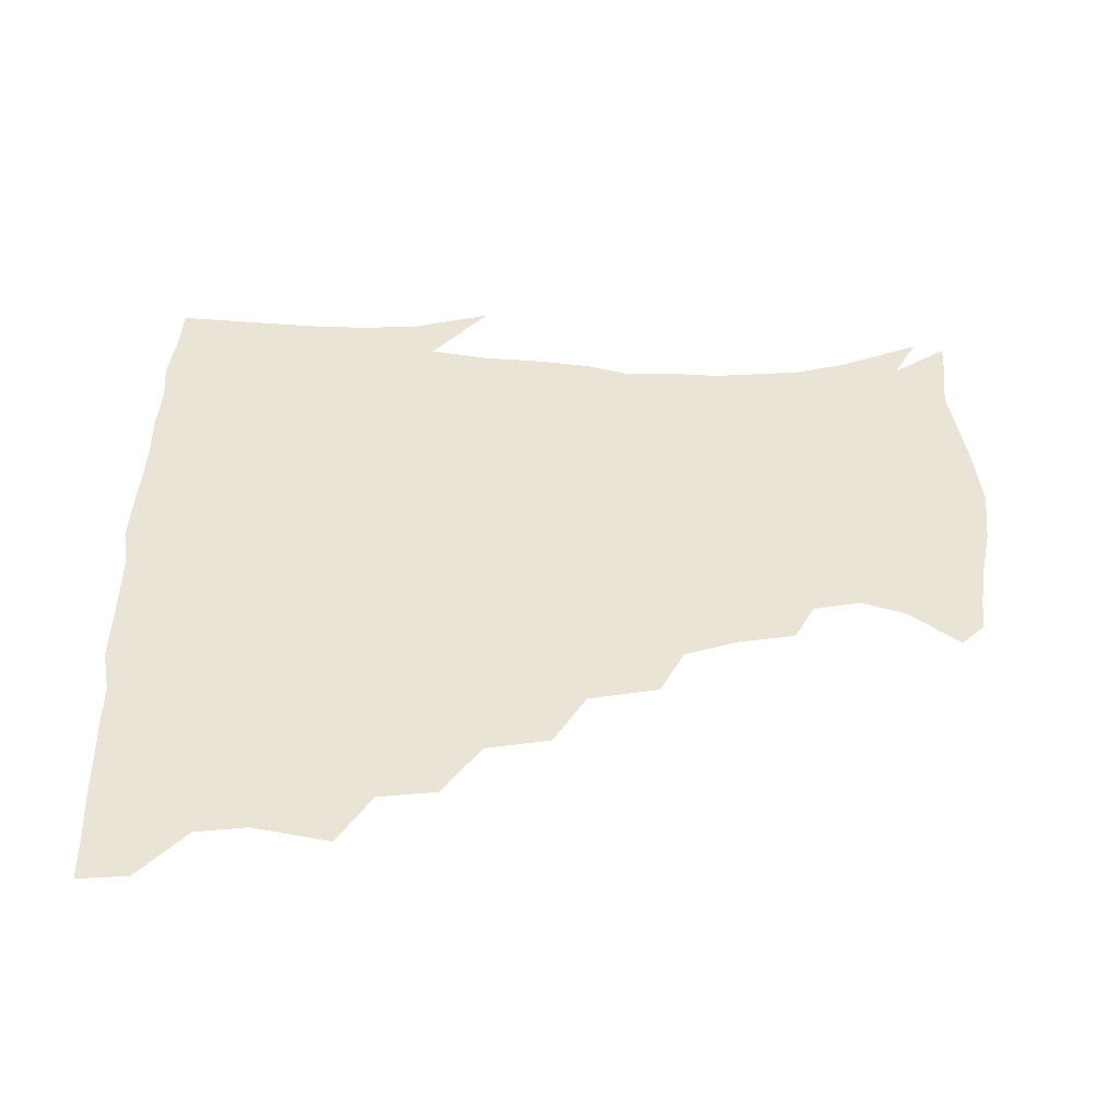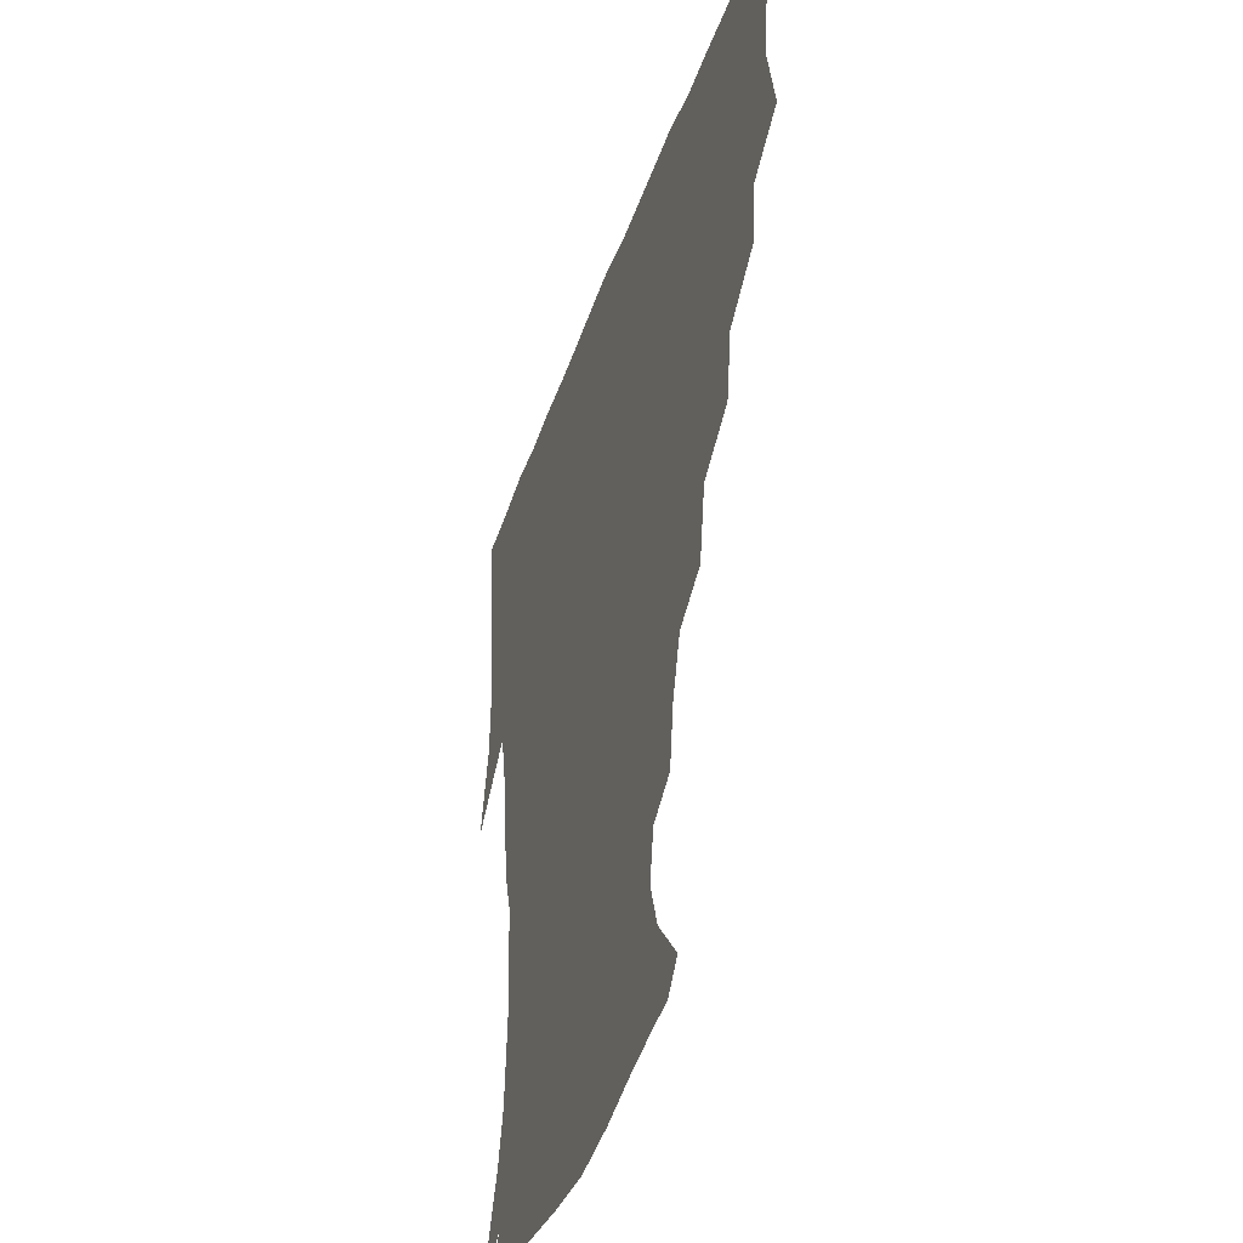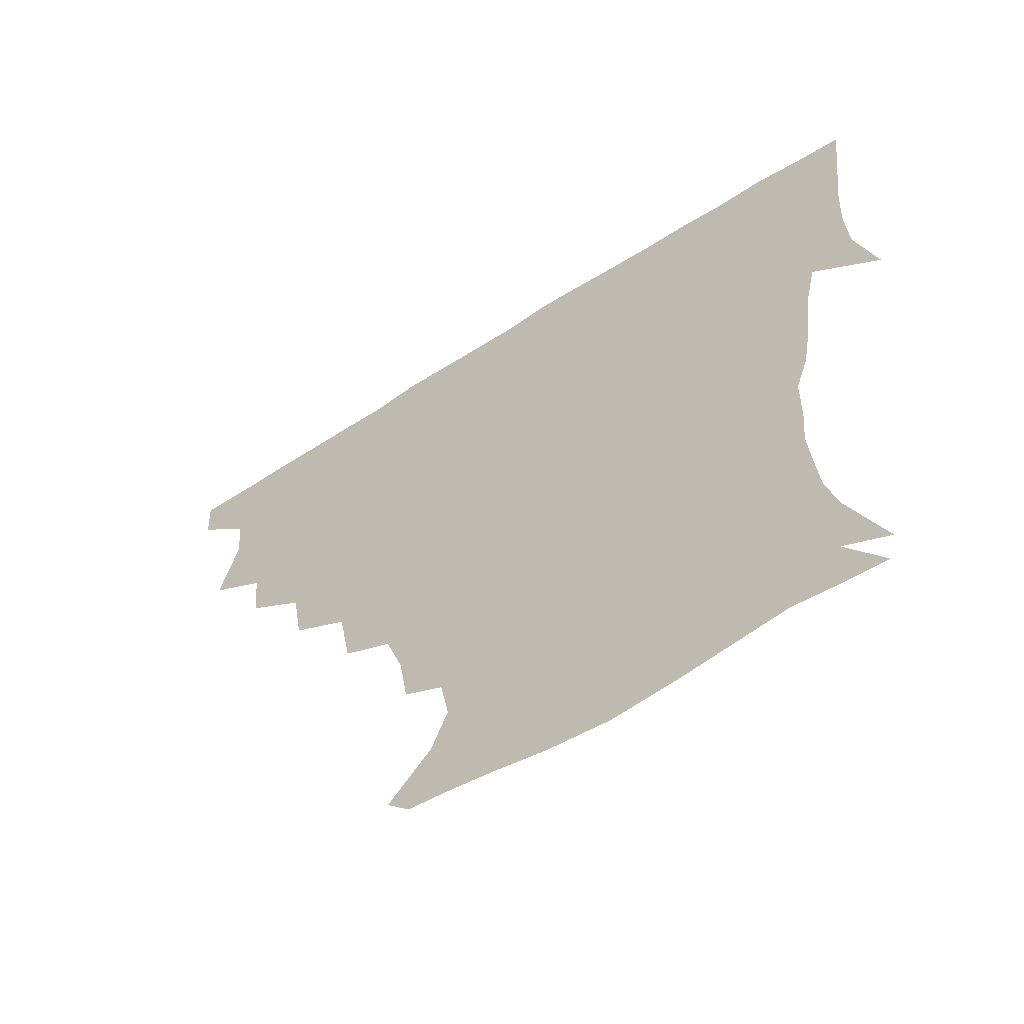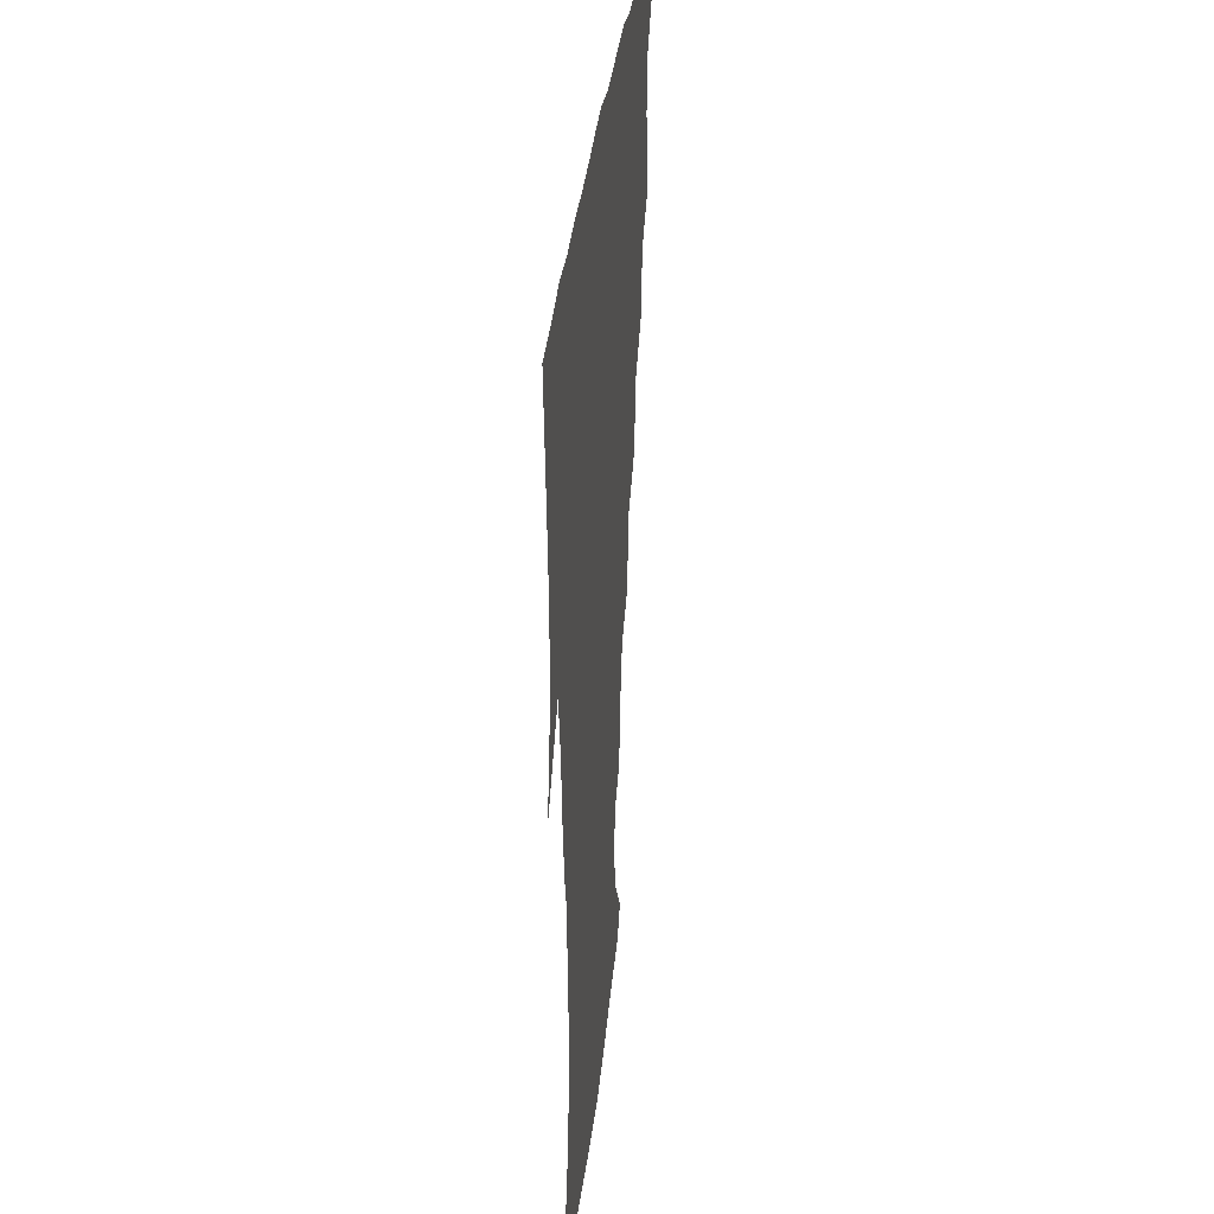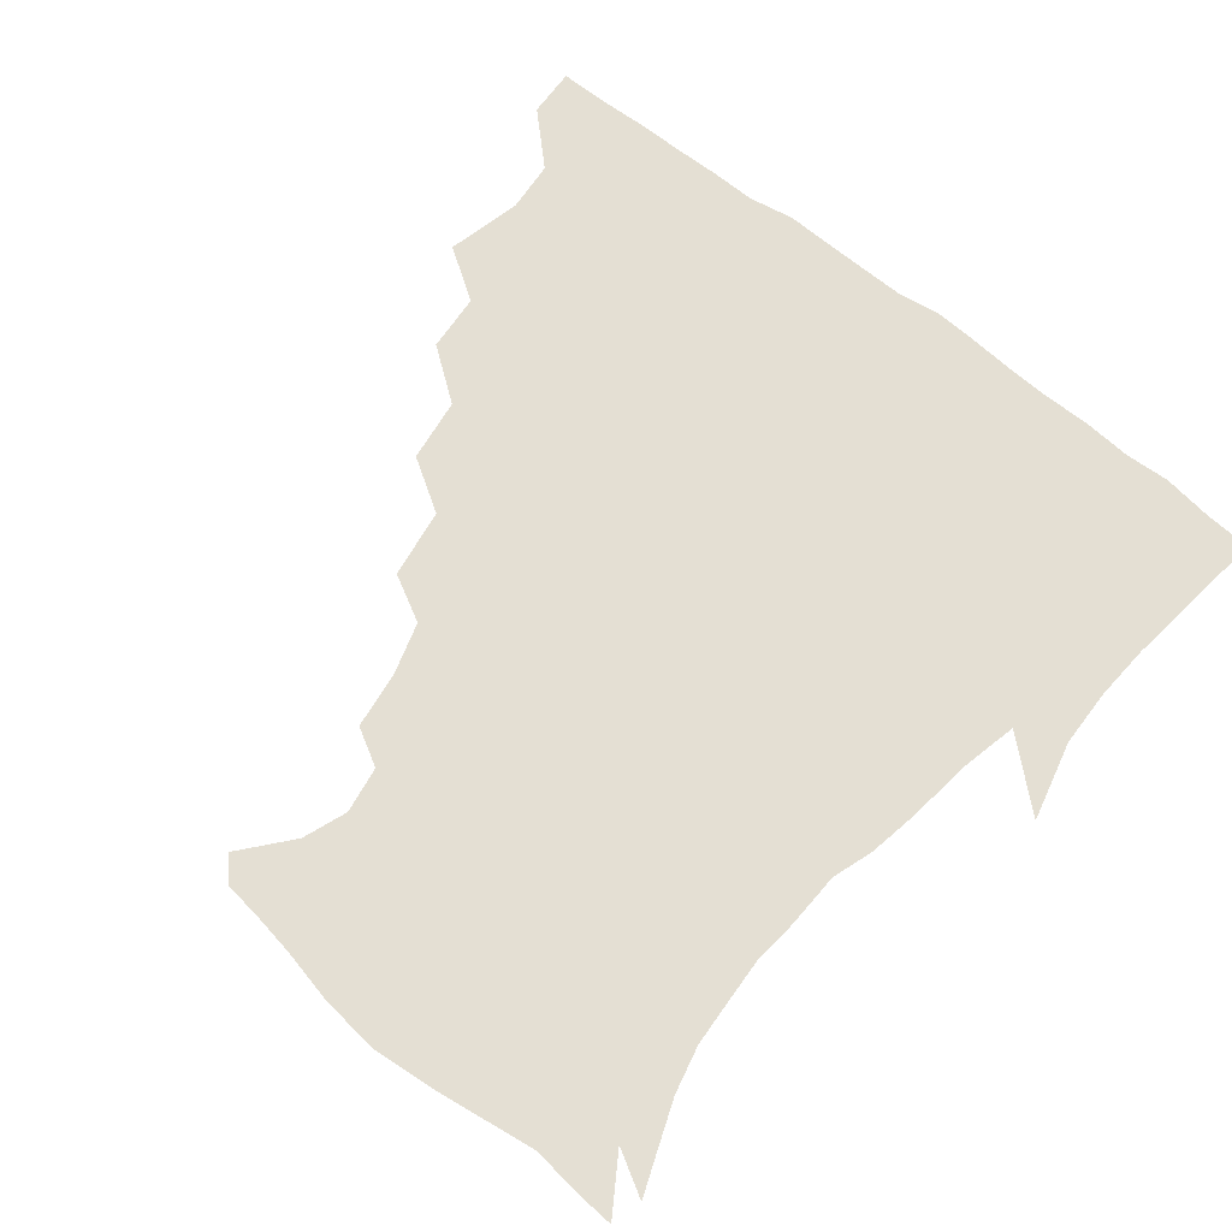
<metadata>
{"format":"obj","ext":"obj","renderer":"f3d","projection":"perspective","resolution":1024,"background":"white","views":[{"elev":42.4,"azim":-90.3,"up":"+Z"},{"elev":-40.4,"azim":-108.0,"up":"+Y"},{"elev":-62.1,"azim":33.0,"up":"+Y"},{"elev":31.5,"azim":95.5,"up":"+Y"},{"elev":66.7,"azim":39.1,"up":"+Z"}]}
</metadata>
<code>
v 436.6 404.2 0
v 435.6 420.5 0
v 449.2 346.9 0
v 454.8 371.8 0
v 453.1 388.4 0
v 452.6 404.7 0
v 451.6 420.6 0
v 468.4 316.5 0
v 466.6 335.5 0
v 470.5 359.3 0
v 470.3 375.4 0
v 468.7 390.3 0
v 467.6 405.5 0
v 466.8 421.3 0
v 489.2 282.7 0
v 486 303.6 0
v 486.6 328.1 0
v 484.8 343.9 0
v 486.1 362.3 0
v 485 376.8 0
v 483.8 391.1 0
v 482.8 406 0
v 482.1 421.4 0
v 510.7 249 0
v 506.8 271.9 0
v 502.6 292 0
v 501.9 314.6 0
v 501.8 332.8 0
v 501.6 349.4 0
v 500 362.8 0
v 499.3 377.3 0
v 498.4 391.6 0
v 497.7 405.9 0
v 497 421.7 0
v 534.4 204.9 0
v 531.7 223.5 0
v 526.2 240.8 0
v 521.9 262 0
v 519.2 281.1 0
v 516.4 297.7 0
v 515.5 315.7 0
v 516.1 335.1 0
v 515.5 349.8 0
v 514.5 363.5 0
v 513.8 377.6 0
v 513 391.9 0
v 512.3 406.8 0
v 512 421.5 0
v 531 151.9 0
v 544.5 168.2 0
v 549.6 182.7 0
v 546.9 198 0
v 543.8 218.2 0
v 540.1 233 0
v 536.5 250.9 0
v 533.7 267.3 0
v 532.5 287.7 0
v 531.3 304.2 0
v 531.1 321 0
v 530.2 335.6 0
v 529.8 349.8 0
v 529.4 363.9 0
v 528.1 377.8 0
v 527.9 392.1 0
v 527.2 407 0
v 527 424.2 0
v 538.1 144.3 0
v 548 157.7 0
v 557.3 176.1 0
v 557.3 188.2 0
v 555.7 207.3 0
v 553.9 225.5 0
v 551 242.2 0
v 548.5 255.9 0
v 547 272.9 0
v 546 291.2 0
v 545.4 306.6 0
v 545.3 322.5 0
v 544.1 335.1 0
v 544.3 350.3 0
v 544.1 364.2 0
v 543.7 377.8 0
v 543.1 391.9 0
v 542 407.6 0
v 541.3 423.8 0
v 549.6 142.9 0
v 562.6 161.5 0
v 567.9 181.1 0
v 567.9 196 0
v 566.1 213.2 0
v 565 231.9 0
v 562.7 245.1 0
v 561.2 261.2 0
v 561 277.9 0
v 559.7 292.1 0
v 559.1 307.8 0
v 559.3 323.5 0
v 558.6 335.9 0
v 558.9 350.5 0
v 558.6 364.1 0
v 558.3 377.8 0
v 558 391.6 0
v 557.2 406.3 0
v 555.8 423.5 0
v 564.1 140.6 0
v 576.7 164.7 0
v 578.7 181.1 0
v 578.5 198.8 0
v 578 213.7 0
v 575.8 232.8 0
v 575.1 246.7 0
v 573.9 261.7 0
v 573.8 279.5 0
v 573.7 295.2 0
v 573.3 309.4 0
v 573.1 322.9 0
v 573.2 336.7 0
v 573.6 351.2 0
v 572.8 364.1 0
v 572.8 377.8 0
v 572.6 391.6 0
v 571.5 406.9 0
v 570.2 423.3 0
v 581.8 136.9 0
v 589.1 164.4 0
v 591 184.3 0
v 589.7 200.8 0
v 589.6 220 0
v 588.2 234.3 0
v 587.9 248.4 0
v 587 263.4 0
v 586.8 281.8 0
v 587.1 296.5 0
v 587.1 309 0
v 587.2 323 0
v 587.5 337.2 0
v 587.9 351.2 0
v 588.4 364.8 0
v 587.8 378 0
v 587.2 391.6 0
v 585.8 407.9 0
v 584.1 425.4 0
v 601.3 134.7 0
v 602.2 165.6 0
v 603 186.1 0
v 602.3 202.3 0
v 601.1 219.7 0
v 599.9 234.7 0
v 600.5 250.2 0
v 600.4 265.3 0
v 600 281.2 0
v 600.3 295.4 0
v 600.9 308.9 0
v 601.2 323.9 0
v 601.4 336.3 0
v 602.4 352.1 0
v 602.4 364.9 0
v 602.2 378.3 0
v 601.6 392.4 0
v 600.7 407.3 0
v 598.4 424.7 0
v 622 136.8 0
v 617.3 160.6 0
v 615 184.1 0
v 613.8 202.3 0
v 612.8 220.1 0
v 613.1 231.6 0
v 612.1 249.4 0
v 612.7 265.1 0
v 613.1 280.3 0
v 613.6 294.6 0
v 614.3 310.9 0
v 615 323.4 0
v 615.7 338.5 0
v 616.1 352.3 0
v 616.7 365 0
v 617.1 378.4 0
v 616.9 392.1 0
v 615.8 406.7 0
v 613.3 423.4 0
v 639.6 139.4 0
v 631.2 161.2 0
v 626.7 184.5 0
v 625.2 202.2 0
v 624 219.2 0
v 624.7 234.3 0
v 624.8 249.3 0
v 625.4 263.2 0
v 625.9 278 0
v 627 292.8 0
v 627.6 308.4 0
v 628.3 324.3 0
v 629.5 338 0
v 630 351 0
v 630.8 365.1 0
v 631.4 378.6 0
v 631.6 392.2 0
v 630.8 406.5 0
v 628.4 422.7 0
v 655.3 141.8 0
v 645.2 160.7 0
v 638.4 183.3 0
v 636.6 200.2 0
v 635.5 216.9 0
v 636.4 229.8 0
v 636 247.1 0
v 637.3 261.3 0
v 638.7 274.8 0
v 639.6 291.1 0
v 640.4 307.9 0
v 642.1 321.2 0
v 642.5 338.4 0
v 643.7 350.9 0
v 644.6 365.2 0
v 645.4 378.7 0
v 646.6 392 0
v 646 405.9 0
v 643.3 422.8 0
v 671 139.9 0
v 657.8 160.7 0
v 652.1 177.9 0
v 647.9 196.6 0
v 646.1 213.9 0
v 646.6 228.4 0
v 647.5 242.2 0
v 648.6 257.4 0
v 650.3 272 0
v 651.6 288.6 0
v 653.2 304.6 0
v 654.9 320.5 0
v 655.8 336.5 0
v 656.8 351.4 0
v 658.2 364.5 0
v 659.1 377.9 0
v 660.2 392.1 0
v 660.6 405.6 0
v 659.2 421.6 0
v 683.8 139.1 0
v 671.8 157.4 0
v 664.8 174 0
v 660.7 189.5 0
v 657.7 206.5 0
v 657.5 221.2 0
v 657.9 236 0
v 659 251.4 0
v 660.5 267.9 0
v 663.6 281.5 0
v 665.6 298.4 0
v 667.4 316.8 0
v 668.5 335.2 0
v 670 348.5 0
v 671.1 364.8 0
v 672.7 378.4 0
v 674 391.8 0
v 674.7 405.7 0
v 673.9 422.4 0
v 686.5 149.1 0
v 681.3 162 0
v 675.2 177.8 0
v 671.4 193.1 0
v 670.4 206.7 0
v 669.3 222.8 0
v 670.5 237.1 0
v 671 255.9 0
v 675.3 269.1 0
v 678.1 286.1 0
v 680.4 306.7 0
v 684.5 325.9 0
v 681.7 347.1 0
v 683.4 361.8 0
v 685.8 375.9 0
v 687.6 390.8 0
v 689.1 405 0
v 690.1 420.1 0
v 706.4 306.7 0
v 699.7 332.8 0
v 699 351.5 0
v 699.9 369.8 0
v 701.9 387.4 0
v 703.8 403.5 0
v 705.5 419 0
f 5 6 1
f 1 6 2
f 6 7 2
f 9 10 3
f 3 10 4
f 10 11 4
f 4 11 5
f 11 12 5
f 5 12 6
f 12 13 6
f 6 13 7
f 13 14 7
f 16 17 8
f 8 17 9
f 17 18 9
f 9 18 10
f 18 19 10
f 10 19 11
f 19 20 11
f 11 20 12
f 20 21 12
f 12 21 13
f 21 22 13
f 13 22 14
f 22 23 14
f 25 26 15
f 15 26 16
f 26 27 16
f 16 27 17
f 27 28 17
f 17 28 18
f 28 29 18
f 18 29 19
f 29 30 19
f 19 30 20
f 30 31 20
f 20 31 21
f 31 32 21
f 21 32 22
f 32 33 22
f 22 33 23
f 33 34 23
f 37 38 24
f 24 38 25
f 38 39 25
f 25 39 26
f 39 40 26
f 26 40 27
f 40 41 27
f 27 41 28
f 41 42 28
f 28 42 29
f 42 43 29
f 29 43 30
f 43 44 30
f 30 44 31
f 44 45 31
f 31 45 32
f 45 46 32
f 32 46 33
f 46 47 33
f 33 47 34
f 47 48 34
f 52 53 35
f 35 53 36
f 53 54 36
f 36 54 37
f 54 55 37
f 37 55 38
f 55 56 38
f 38 56 39
f 56 57 39
f 39 57 40
f 57 58 40
f 40 58 41
f 58 59 41
f 41 59 42
f 59 60 42
f 42 60 43
f 60 61 43
f 43 61 44
f 61 62 44
f 44 62 45
f 62 63 45
f 45 63 46
f 63 64 46
f 46 64 47
f 64 65 47
f 47 65 48
f 65 66 48
f 67 68 49
f 49 68 50
f 68 69 50
f 50 69 51
f 69 70 51
f 51 70 52
f 70 71 52
f 52 71 53
f 71 72 53
f 53 72 54
f 72 73 54
f 54 73 55
f 73 74 55
f 55 74 56
f 74 75 56
f 56 75 57
f 75 76 57
f 57 76 58
f 76 77 58
f 58 77 59
f 77 78 59
f 59 78 60
f 78 79 60
f 60 79 61
f 79 80 61
f 61 80 62
f 80 81 62
f 62 81 63
f 81 82 63
f 63 82 64
f 82 83 64
f 64 83 65
f 83 84 65
f 65 84 66
f 84 85 66
f 67 86 68
f 86 87 68
f 68 87 69
f 87 88 69
f 69 88 70
f 88 89 70
f 70 89 71
f 89 90 71
f 71 90 72
f 90 91 72
f 72 91 73
f 91 92 73
f 73 92 74
f 92 93 74
f 74 93 75
f 93 94 75
f 75 94 76
f 94 95 76
f 76 95 77
f 95 96 77
f 77 96 78
f 96 97 78
f 78 97 79
f 97 98 79
f 79 98 80
f 98 99 80
f 80 99 81
f 99 100 81
f 81 100 82
f 100 101 82
f 82 101 83
f 101 102 83
f 83 102 84
f 102 103 84
f 84 103 85
f 103 104 85
f 86 105 87
f 105 106 87
f 87 106 88
f 106 107 88
f 88 107 89
f 107 108 89
f 89 108 90
f 108 109 90
f 90 109 91
f 109 110 91
f 91 110 92
f 110 111 92
f 92 111 93
f 111 112 93
f 93 112 94
f 112 113 94
f 94 113 95
f 113 114 95
f 95 114 96
f 114 115 96
f 96 115 97
f 115 116 97
f 97 116 98
f 116 117 98
f 98 117 99
f 117 118 99
f 99 118 100
f 118 119 100
f 100 119 101
f 119 120 101
f 101 120 102
f 120 121 102
f 102 121 103
f 121 122 103
f 103 122 104
f 122 123 104
f 105 124 106
f 124 125 106
f 106 125 107
f 125 126 107
f 107 126 108
f 126 127 108
f 108 127 109
f 127 128 109
f 109 128 110
f 128 129 110
f 110 129 111
f 129 130 111
f 111 130 112
f 130 131 112
f 112 131 113
f 131 132 113
f 113 132 114
f 132 133 114
f 114 133 115
f 133 134 115
f 115 134 116
f 134 135 116
f 116 135 117
f 135 136 117
f 117 136 118
f 136 137 118
f 118 137 119
f 137 138 119
f 119 138 120
f 138 139 120
f 120 139 121
f 139 140 121
f 121 140 122
f 140 141 122
f 122 141 123
f 141 142 123
f 124 143 125
f 143 144 125
f 125 144 126
f 144 145 126
f 126 145 127
f 145 146 127
f 127 146 128
f 146 147 128
f 128 147 129
f 147 148 129
f 129 148 130
f 148 149 130
f 130 149 131
f 149 150 131
f 131 150 132
f 150 151 132
f 132 151 133
f 151 152 133
f 133 152 134
f 152 153 134
f 134 153 135
f 153 154 135
f 135 154 136
f 154 155 136
f 136 155 137
f 155 156 137
f 137 156 138
f 156 157 138
f 138 157 139
f 157 158 139
f 139 158 140
f 158 159 140
f 140 159 141
f 159 160 141
f 141 160 142
f 160 161 142
f 143 162 144
f 162 163 144
f 144 163 145
f 163 164 145
f 145 164 146
f 164 165 146
f 146 165 147
f 165 166 147
f 147 166 148
f 166 167 148
f 148 167 149
f 167 168 149
f 149 168 150
f 168 169 150
f 150 169 151
f 169 170 151
f 151 170 152
f 170 171 152
f 152 171 153
f 171 172 153
f 153 172 154
f 172 173 154
f 154 173 155
f 173 174 155
f 155 174 156
f 174 175 156
f 156 175 157
f 175 176 157
f 157 176 158
f 176 177 158
f 158 177 159
f 177 178 159
f 159 178 160
f 178 179 160
f 160 179 161
f 179 180 161
f 162 181 163
f 181 182 163
f 163 182 164
f 182 183 164
f 164 183 165
f 183 184 165
f 165 184 166
f 184 185 166
f 166 185 167
f 185 186 167
f 167 186 168
f 186 187 168
f 168 187 169
f 187 188 169
f 169 188 170
f 188 189 170
f 170 189 171
f 189 190 171
f 171 190 172
f 190 191 172
f 172 191 173
f 191 192 173
f 173 192 174
f 192 193 174
f 174 193 175
f 193 194 175
f 175 194 176
f 194 195 176
f 176 195 177
f 195 196 177
f 177 196 178
f 196 197 178
f 178 197 179
f 197 198 179
f 179 198 180
f 198 199 180
f 181 200 182
f 200 201 182
f 182 201 183
f 201 202 183
f 183 202 184
f 202 203 184
f 184 203 185
f 203 204 185
f 185 204 186
f 204 205 186
f 186 205 187
f 205 206 187
f 187 206 188
f 206 207 188
f 188 207 189
f 207 208 189
f 189 208 190
f 208 209 190
f 190 209 191
f 209 210 191
f 191 210 192
f 210 211 192
f 192 211 193
f 211 212 193
f 193 212 194
f 212 213 194
f 194 213 195
f 213 214 195
f 195 214 196
f 214 215 196
f 196 215 197
f 215 216 197
f 197 216 198
f 216 217 198
f 198 217 199
f 217 218 199
f 200 219 201
f 219 220 201
f 201 220 202
f 220 221 202
f 202 221 203
f 221 222 203
f 203 222 204
f 222 223 204
f 204 223 205
f 223 224 205
f 205 224 206
f 224 225 206
f 206 225 207
f 225 226 207
f 207 226 208
f 226 227 208
f 208 227 209
f 227 228 209
f 209 228 210
f 228 229 210
f 210 229 211
f 229 230 211
f 211 230 212
f 230 231 212
f 212 231 213
f 231 232 213
f 213 232 214
f 232 233 214
f 214 233 215
f 233 234 215
f 215 234 216
f 234 235 216
f 216 235 217
f 235 236 217
f 217 236 218
f 236 237 218
f 219 238 220
f 238 239 220
f 220 239 221
f 239 240 221
f 221 240 222
f 240 241 222
f 222 241 223
f 241 242 223
f 223 242 224
f 242 243 224
f 224 243 225
f 243 244 225
f 225 244 226
f 244 245 226
f 226 245 227
f 245 246 227
f 227 246 228
f 246 247 228
f 228 247 229
f 247 248 229
f 229 248 230
f 248 249 230
f 230 249 231
f 249 250 231
f 231 250 232
f 250 251 232
f 232 251 233
f 251 252 233
f 233 252 234
f 252 253 234
f 234 253 235
f 253 254 235
f 235 254 236
f 254 255 236
f 236 255 237
f 255 256 237
f 239 257 240
f 257 258 240
f 240 258 241
f 258 259 241
f 241 259 242
f 259 260 242
f 242 260 243
f 260 261 243
f 243 261 244
f 261 262 244
f 244 262 245
f 262 263 245
f 245 263 246
f 263 264 246
f 246 264 247
f 264 265 247
f 247 265 248
f 265 266 248
f 248 266 249
f 266 267 249
f 249 267 250
f 267 268 250
f 250 268 251
f 268 269 251
f 251 269 252
f 269 270 252
f 252 270 253
f 270 271 253
f 253 271 254
f 271 272 254
f 254 272 255
f 272 273 255
f 255 273 256
f 273 274 256
f 268 275 269
f 275 276 269
f 269 276 270
f 276 277 270
f 270 277 271
f 277 278 271
f 271 278 272
f 278 279 272
f 272 279 273
f 279 280 273
f 273 280 274
f 280 281 274

</code>
